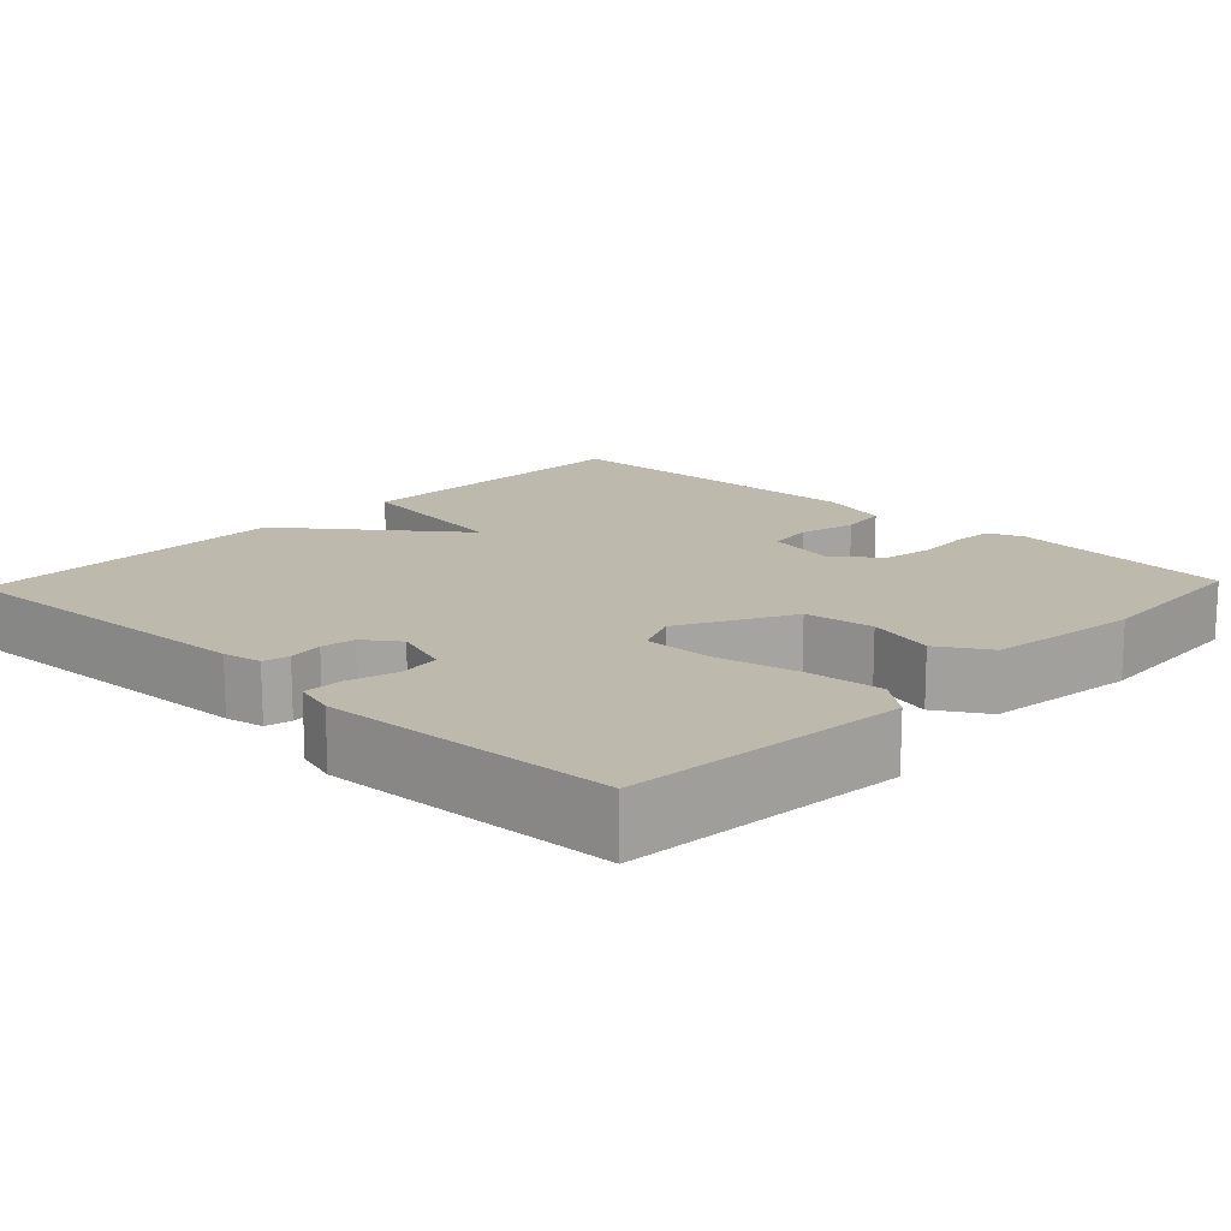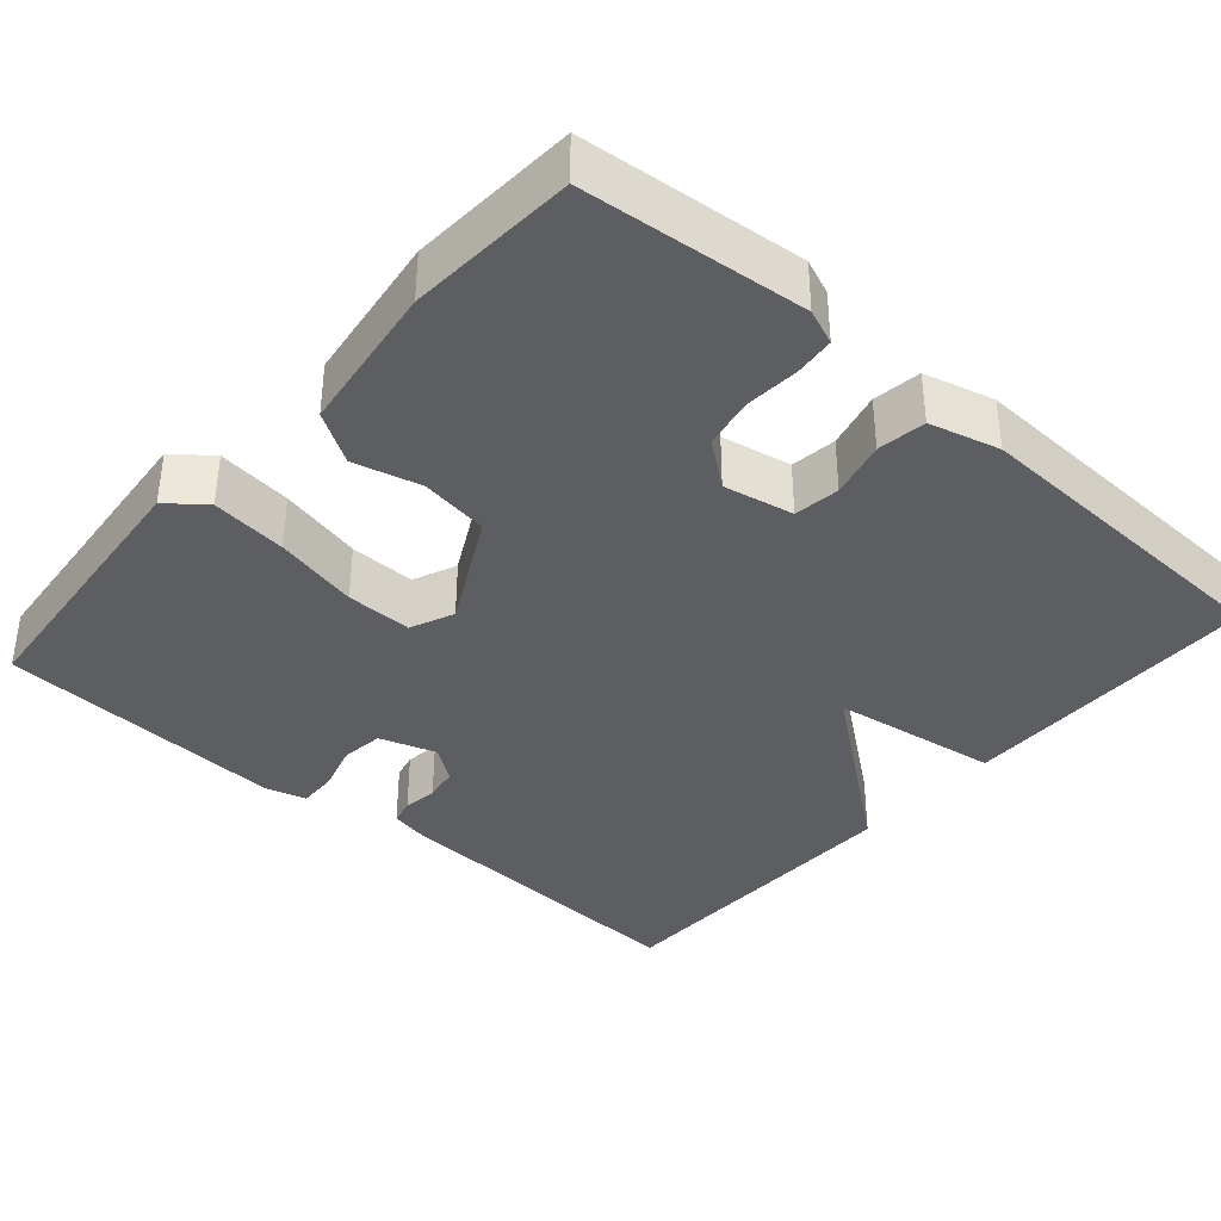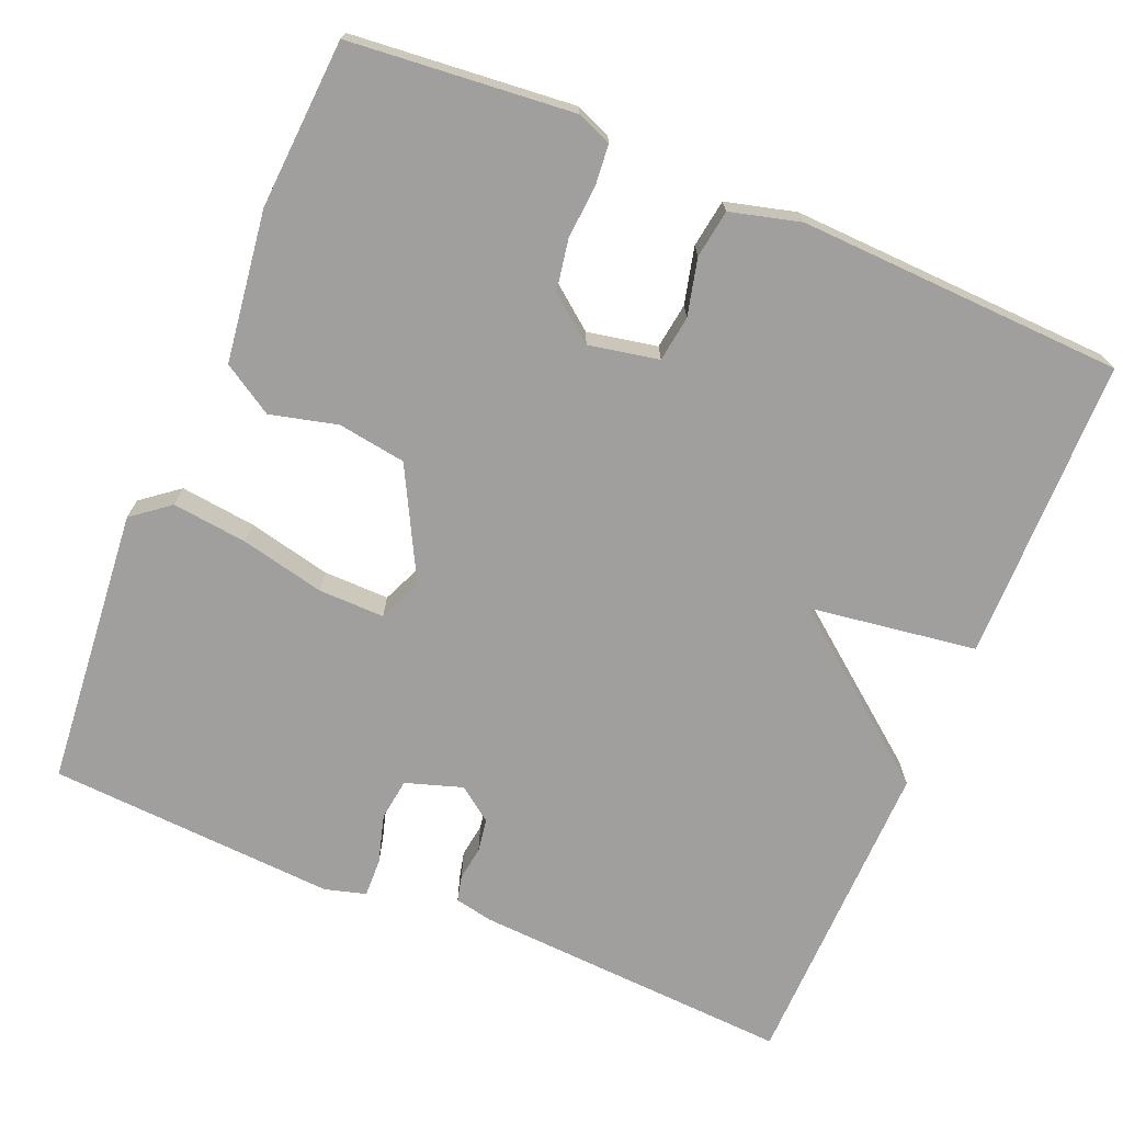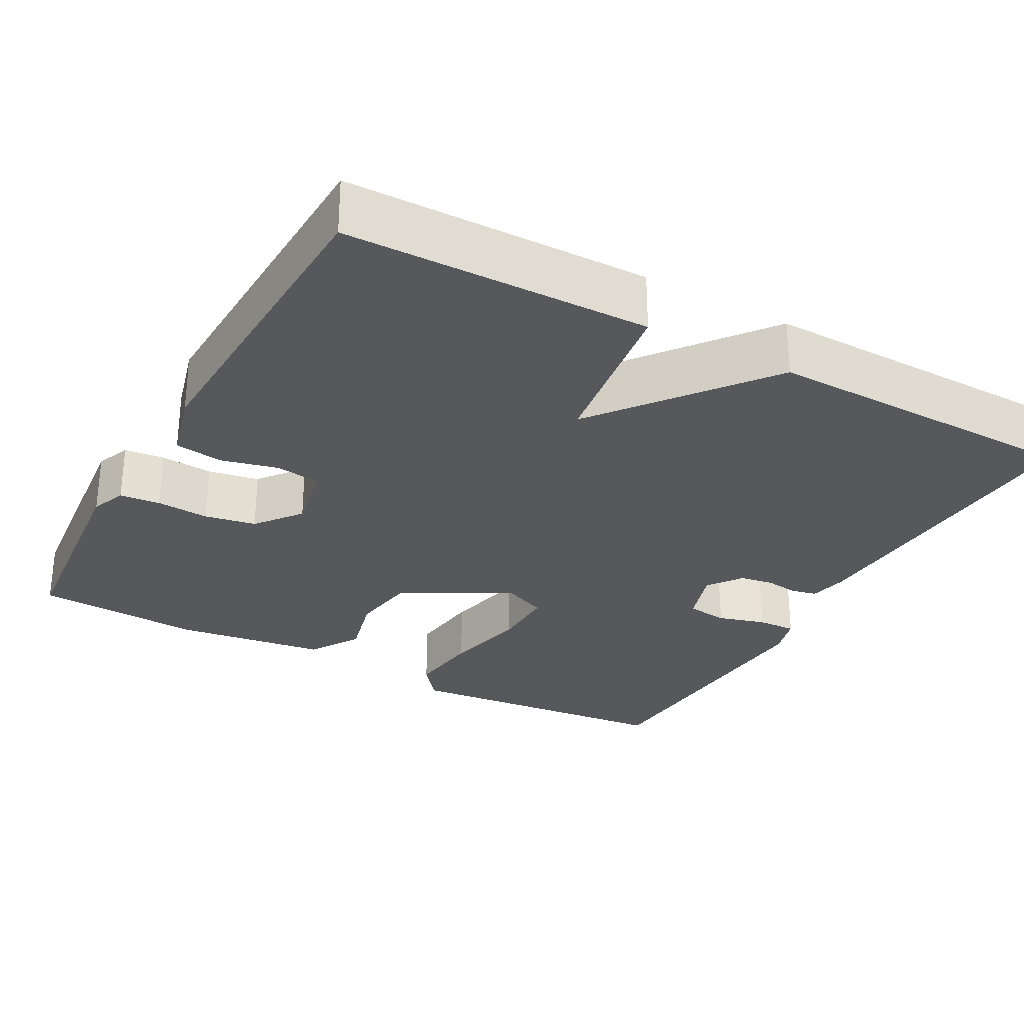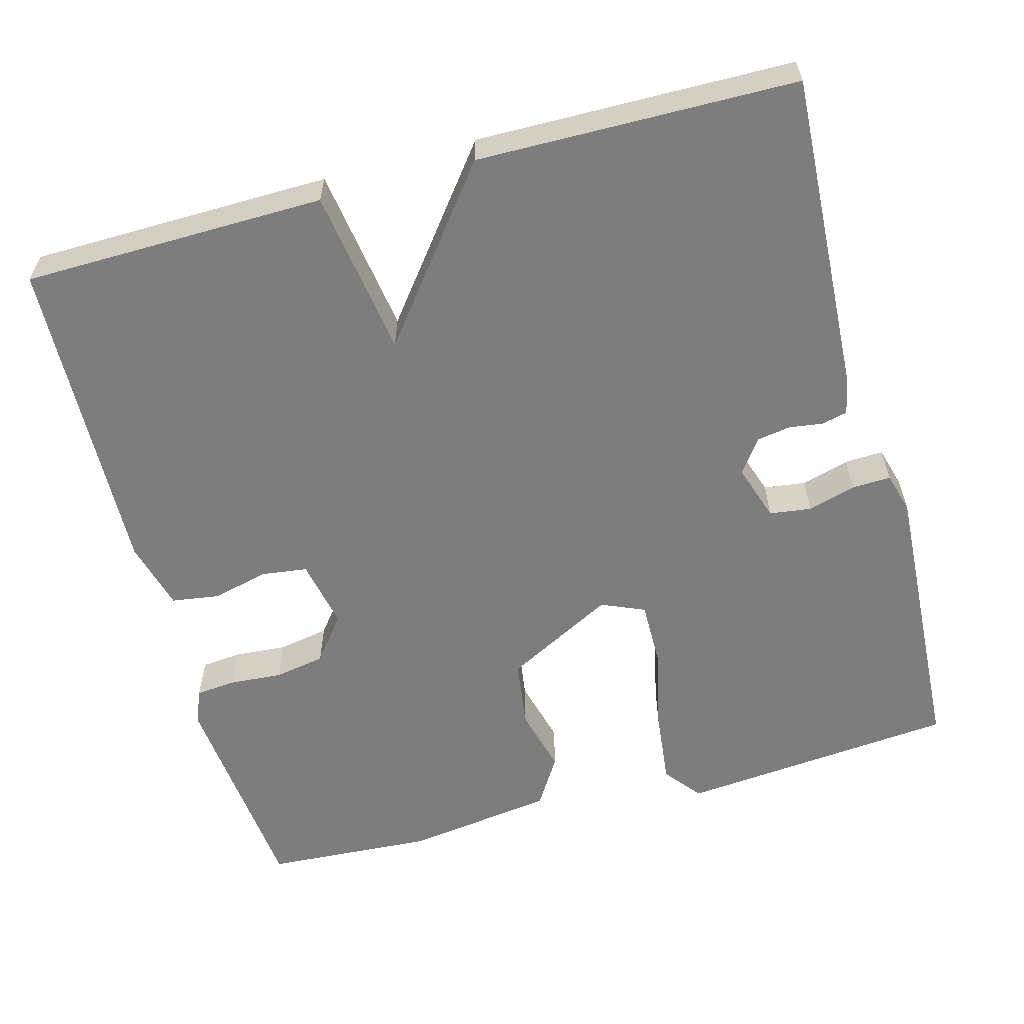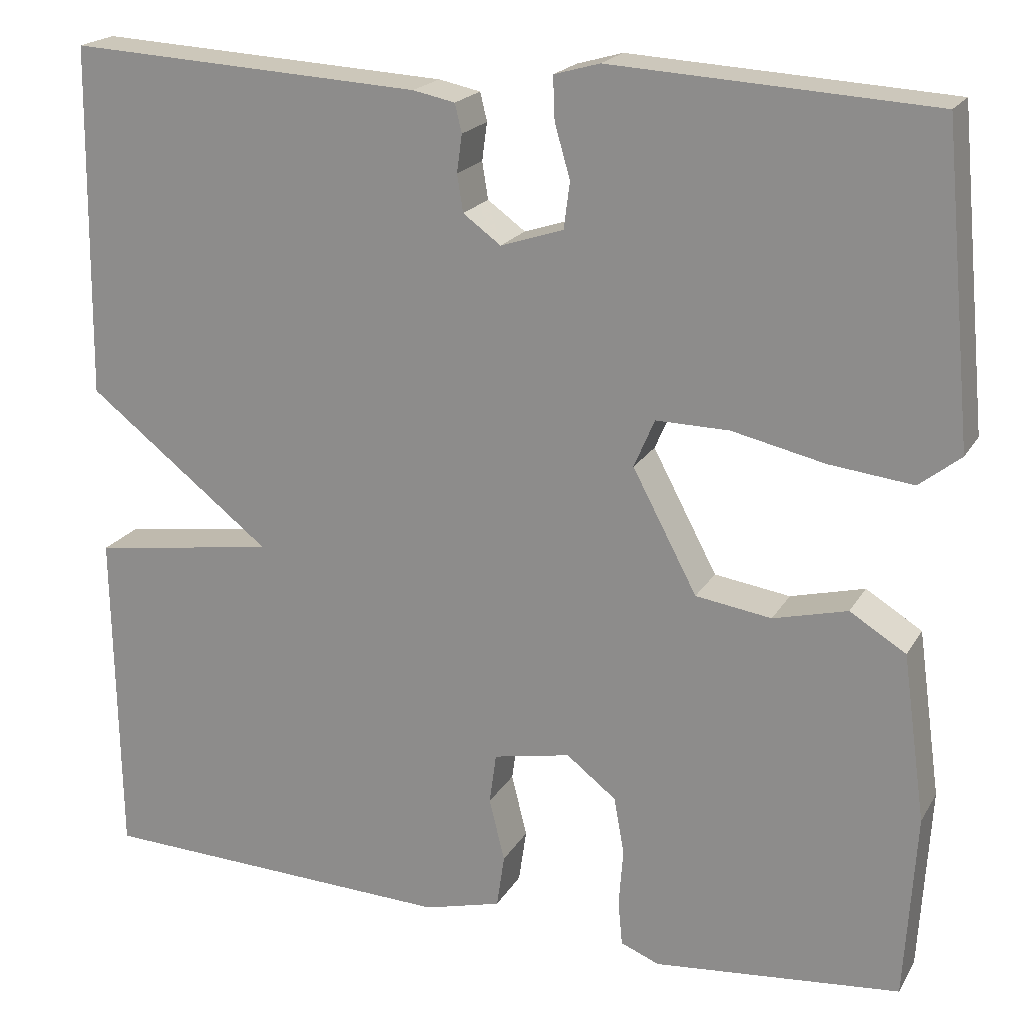
<metadata>
{"format":"obj","ext":"obj","renderer":"f3d","projection":"perspective","resolution":1024,"background":"white","views":[{"elev":15.3,"azim":43.7,"up":"+Y"},{"elev":-37.5,"azim":138.7,"up":"+Y"},{"elev":-71.4,"azim":157.1,"up":"+Y"},{"elev":-28.8,"azim":-118.8,"up":"+Y"},{"elev":-59.1,"azim":-74.8,"up":"+Y"},{"elev":20.0,"azim":22.3,"up":"+Z"}]}
</metadata>
<code>
v -0.5 0.07 0.5
v -0.087 0.07 0.478
v -0.038 0.07 0.468
v -0.03 0.07 0.435
v -0.036 0.07 0.391
v -0.029 0.07 0.348
v 0.015 0.07 0.316
v 0.088 0.07 0.34
v 0.095 0.07 0.394
v 0.077 0.07 0.456
v 0.075 0.07 0.506
v 0.128 0.07 0.521
v 0.5 0.07 0.5
v 0.534 0.07 0.141
v 0.486 0.07 0.103
v 0.389 0.07 0.114
v 0.281 0.07 0.138
v 0.196 0.07 0.139
v 0.172 0.07 0.083
v 0.247 0.07 -0.058
v 0.335 0.07 -0.071
v 0.421 0.07 -0.049
v 0.486 0.07 -0.089
v 0.513 0.07 -0.283
v 0.5 0.07 -0.5
v 0.213 0.07 -0.528
v 0.168 0.07 -0.51
v 0.163 0.07 -0.458
v 0.168 0.07 -0.39
v 0.156 0.07 -0.324
v 0.098 0.07 -0.279
v 0.008 0.07 -0.297
v 0 0.07 -0.356
v 0.018 0.07 -0.429
v 0.009 0.07 -0.491
v -0.081 0.07 -0.515
v -0.5 0.07 -0.5
v -0.506 0.07 -0.11
v -0.29 0.07 -0.078
v -0.506 0.07 0.09
v -0.5 0 0.5
v -0.087 0 0.478
v -0.038 0 0.468
v -0.03 0 0.435
v -0.036 0 0.391
v -0.029 0 0.348
v 0.015 0 0.316
v 0.088 0 0.34
v 0.095 0 0.394
v 0.077 0 0.456
v 0.075 0 0.506
v 0.128 0 0.521
v 0.5 0 0.5
v 0.534 0 0.141
v 0.486 0 0.103
v 0.389 0 0.114
v 0.281 0 0.138
v 0.196 0 0.139
v 0.172 0 0.083
v 0.247 0 -0.058
v 0.335 0 -0.071
v 0.421 0 -0.049
v 0.486 0 -0.089
v 0.513 0 -0.283
v 0.5 0 -0.5
v 0.213 0 -0.528
v 0.168 0 -0.51
v 0.163 0 -0.458
v 0.168 0 -0.39
v 0.156 0 -0.324
v 0.098 0 -0.279
v 0.008 0 -0.297
v 0 0 -0.356
v 0.018 0 -0.429
v 0.009 0 -0.491
v -0.081 0 -0.515
v -0.5 0 -0.5
v -0.506 0 -0.11
v -0.29 0 -0.078
v -0.506 0 0.09
f 3 4 5
f 2 3 5
f 1 2 5
f 40 1 5
f 39 40 5
f 37 38 39
f 36 37 39
f 35 36 39
f 34 35 39
f 33 34 39
f 39 5 6
f 33 39 6
f 32 33 6
f 31 32 6 7
f 30 31 7 8
f 29 30 8 9
f 27 28 29
f 26 27 29
f 25 26 29
f 24 25 29
f 23 24 29
f 22 23 29
f 21 22 29
f 20 21 29
f 19 20 29
f 19 29 9
f 18 19 9
f 12 13 14
f 11 12 14
f 10 11 14
f 9 10 14
f 18 9 14
f 17 18 14
f 14 15 16 17
f 45 44 43
f 45 43 42
f 45 42 41
f 45 41 80
f 45 80 79
f 79 78 77
f 79 77 76
f 79 76 75
f 79 75 74
f 79 74 73
f 46 45 79
f 46 79 73
f 46 73 72
f 47 46 72 71
f 48 47 71 70
f 49 48 70 69
f 69 68 67
f 69 67 66
f 69 66 65
f 69 65 64
f 69 64 63
f 69 63 62
f 69 62 61
f 69 61 60
f 69 60 59
f 49 69 59
f 49 59 58
f 54 53 52
f 54 52 51
f 54 51 50
f 54 50 49
f 54 49 58
f 54 58 57
f 57 56 55 54
f 1 41 42 2
f 2 42 43 3
f 3 43 44 4
f 4 44 45 5
f 5 45 46 6
f 6 46 47 7
f 7 47 48 8
f 8 48 49 9
f 9 49 50 10
f 10 50 51 11
f 11 51 52 12
f 12 52 53 13
f 13 53 54 14
f 14 54 55 15
f 15 55 56 16
f 16 56 57 17
f 17 57 58 18
f 18 58 59 19
f 19 59 60 20
f 20 60 61 21
f 21 61 62 22
f 22 62 63 23
f 23 63 64 24
f 24 64 65 25
f 25 65 66 26
f 26 66 67 27
f 27 67 68 28
f 28 68 69 29
f 29 69 70 30
f 30 70 71 31
f 31 71 72 32
f 32 72 73 33
f 33 73 74 34
f 34 74 75 35
f 35 75 76 36
f 36 76 77 37
f 37 77 78 38
f 38 78 79 39
f 39 79 80 40
f 40 80 41 1

</code>
